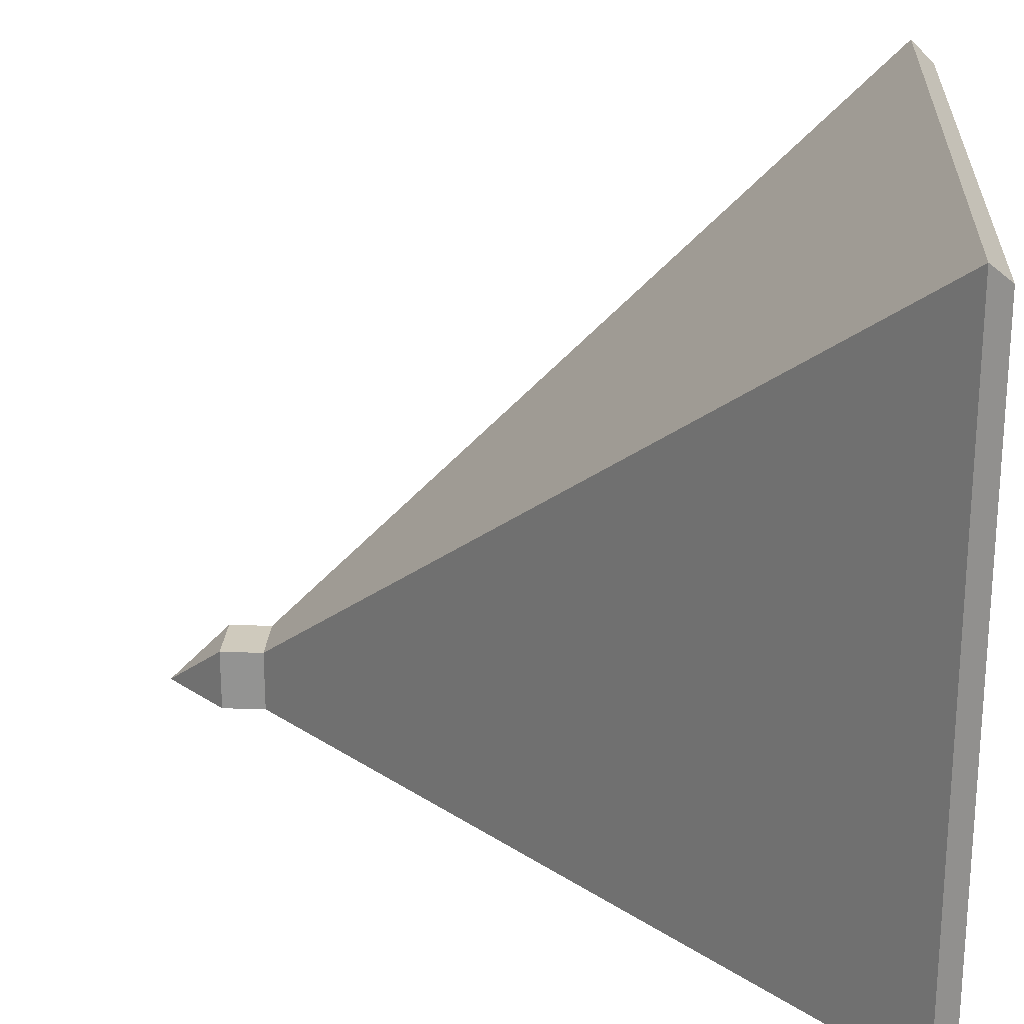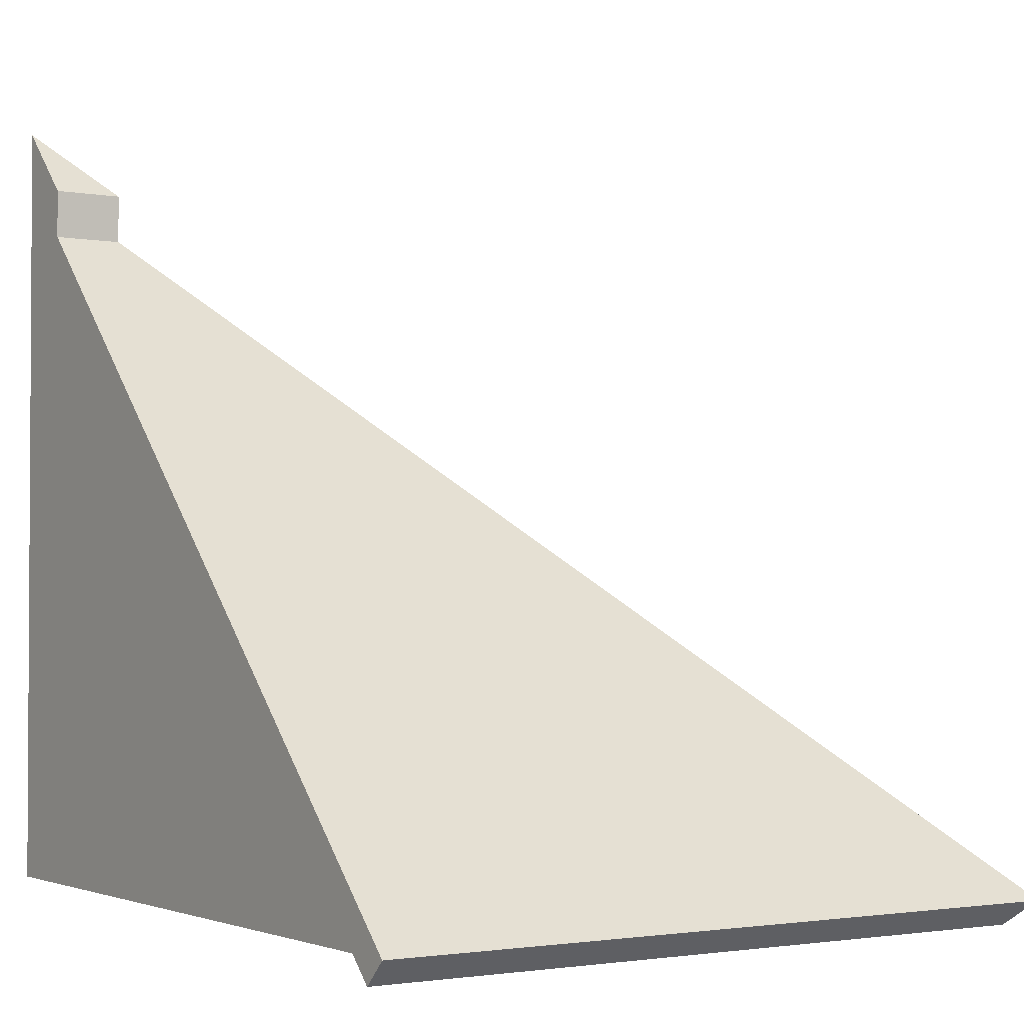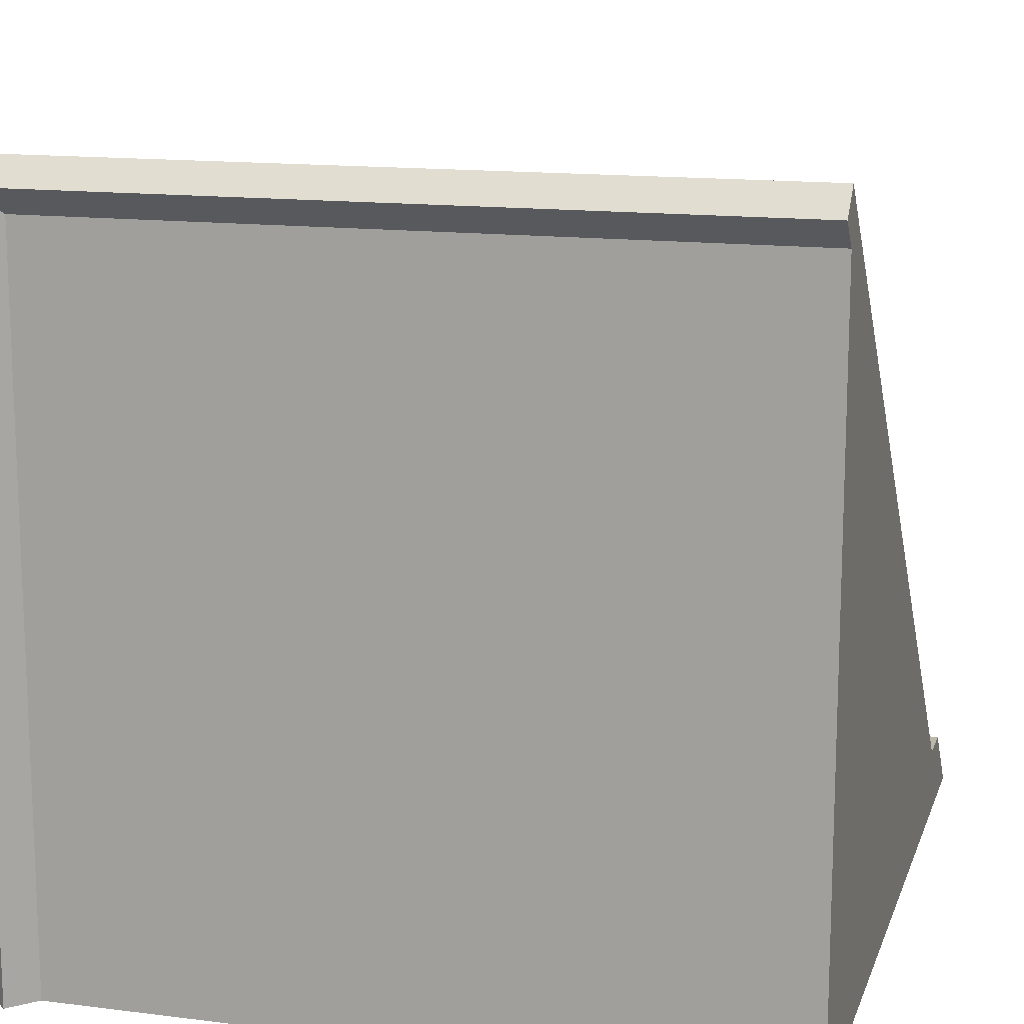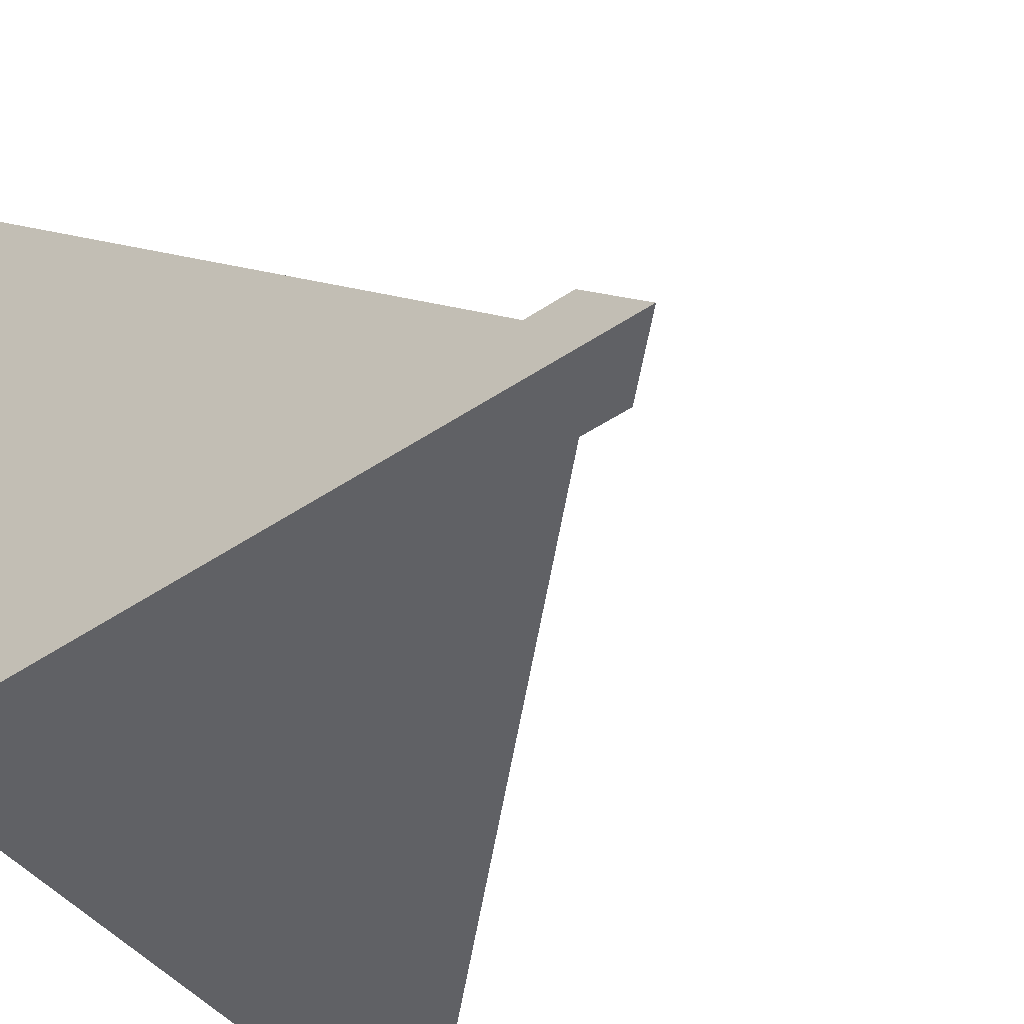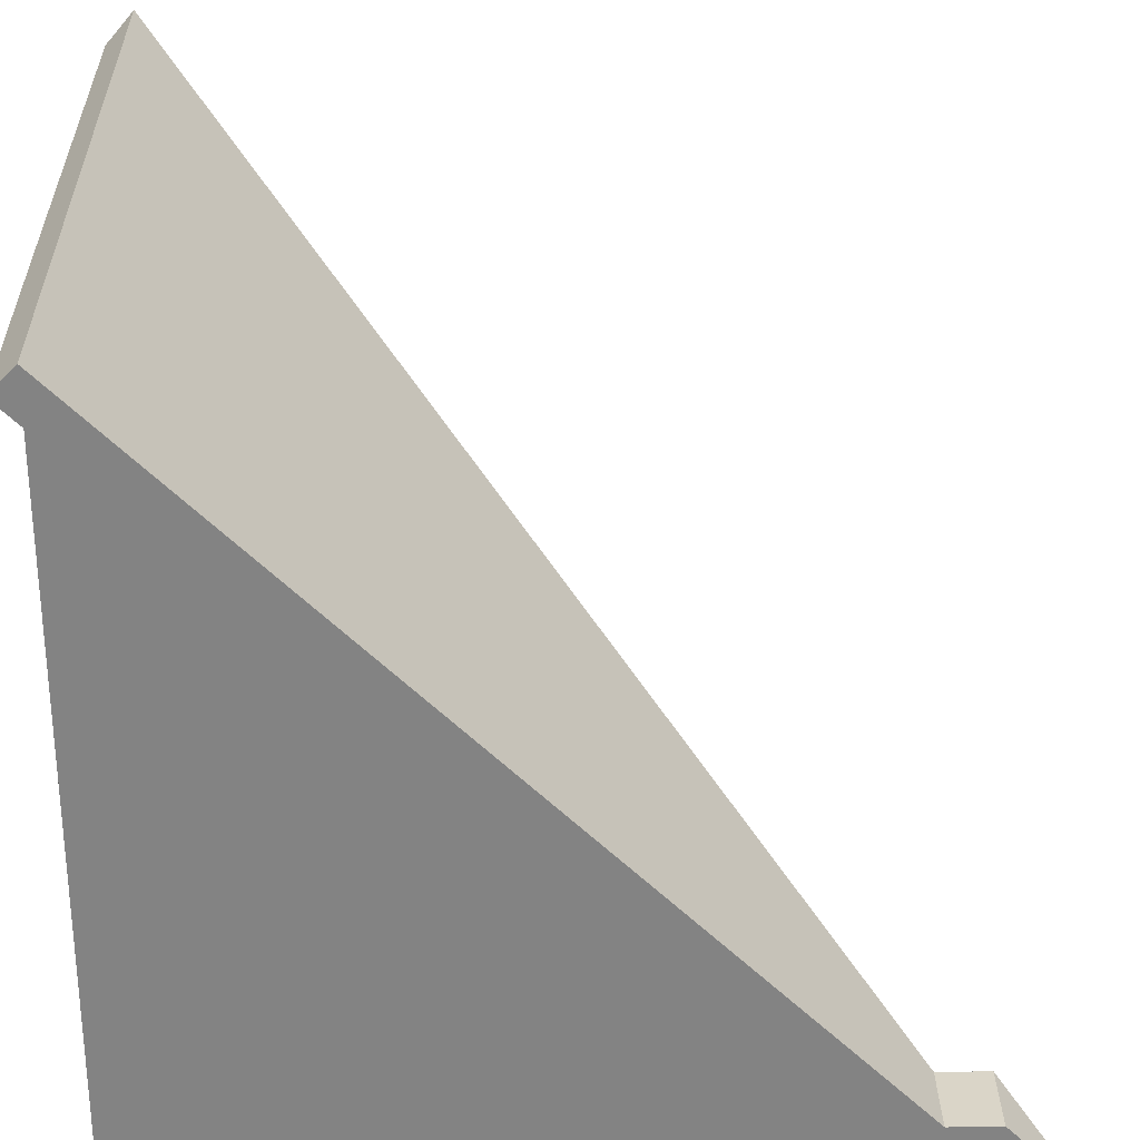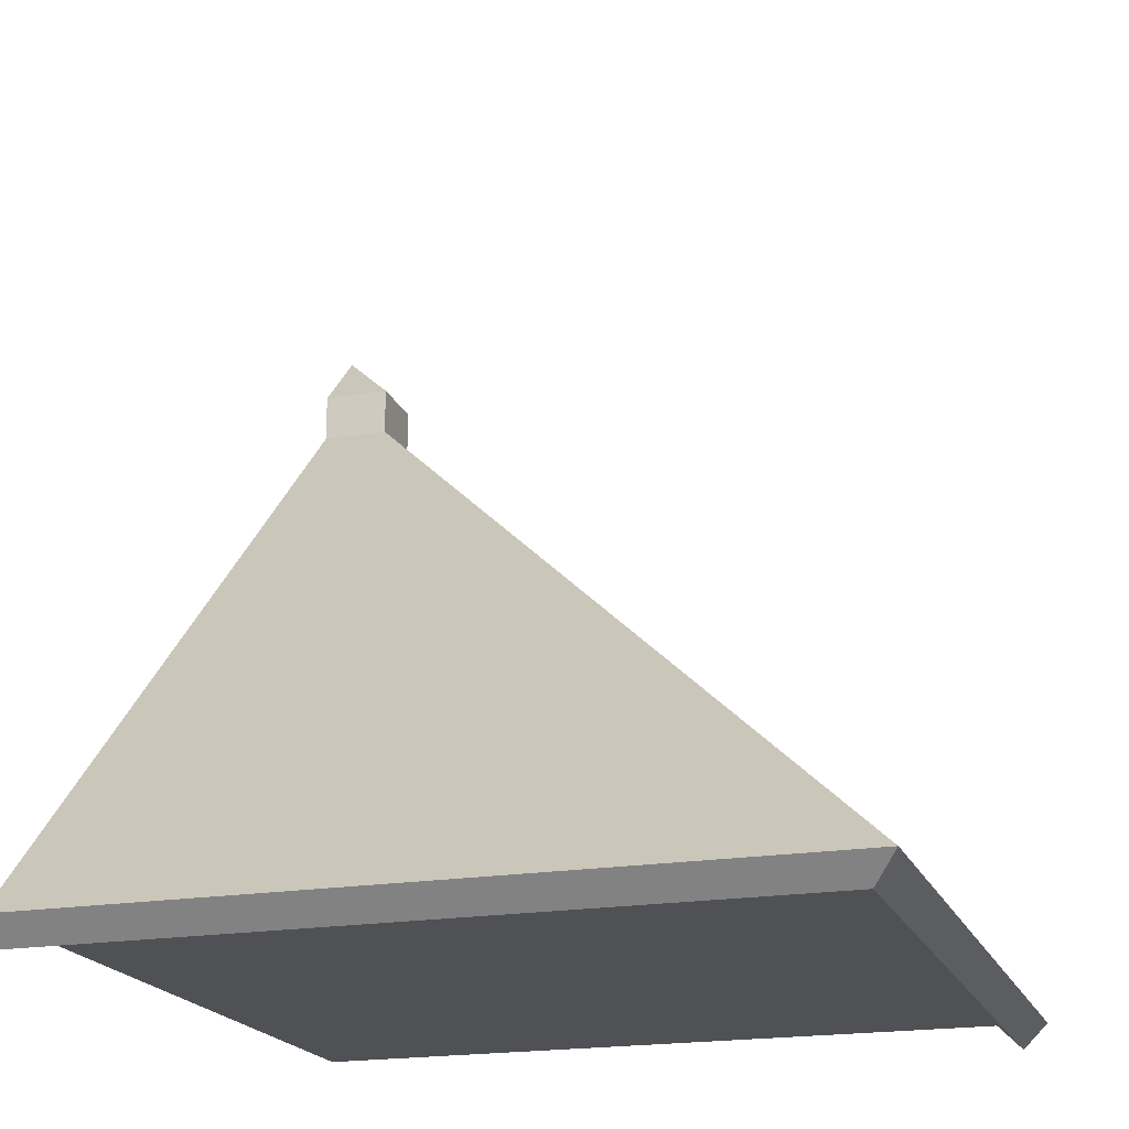
<metadata>
{"format":"obj","ext":"obj","renderer":"f3d","projection":"perspective","resolution":1024,"background":"white","views":[{"elev":22.9,"azim":-86.8,"up":"+Z"},{"elev":-2.0,"azim":-123.4,"up":"+Y"},{"elev":14.2,"azim":15.6,"up":"+Z"},{"elev":-47.5,"azim":127.0,"up":"+Z"},{"elev":29.1,"azim":88.9,"up":"+Z"},{"elev":-19.7,"azim":-72.4,"up":"+Y"}]}
</metadata>
<code>
o roofHighCorner
v -3.766 0.8 -4
v 3.2 7.766 -3.2
v 3.2 7.766 -4
v -3.766 0.8 3.766
v 4 9.126 -4
v 3.2 8.326 -3.2
v 4 8.326 -3.2
v 4 -0 4.566
v -4.283 -0.2828 4.283
v 4 -0.2828 4.283
v -4.566 -0 4.566
v -4 -0 4
v -4.283 -0.2828 -4
v -4 0 -4
v 3.2 8.326 -4
v 4 7.766 -3.2
v -4.566 0 -4
v 4 0.8 3.766
v 4 -0 4
v 4 0 -4
f 1 2 3
f 2 1 4
f 5 6 7
f 8 9 10
f 9 8 11
f 12 13 14
f 13 12 9
f 2 15 3
f 15 2 6
f 7 2 16
f 2 7 6
f 11 13 9
f 13 11 17
f 2 18 16
f 18 2 4
f 10 12 19
f 12 10 9
f 6 5 15
f 18 11 8
f 11 18 4
f 11 1 17
f 1 11 4
f 17 14 13
f 14 17 1
f 14 1 20
f 20 1 3
f 20 3 5
f 5 3 15
f 12 20 19
f 20 12 14
f 7 20 5
f 20 7 16
f 20 16 19
f 19 16 18
f 19 18 8
f 19 8 10

</code>
